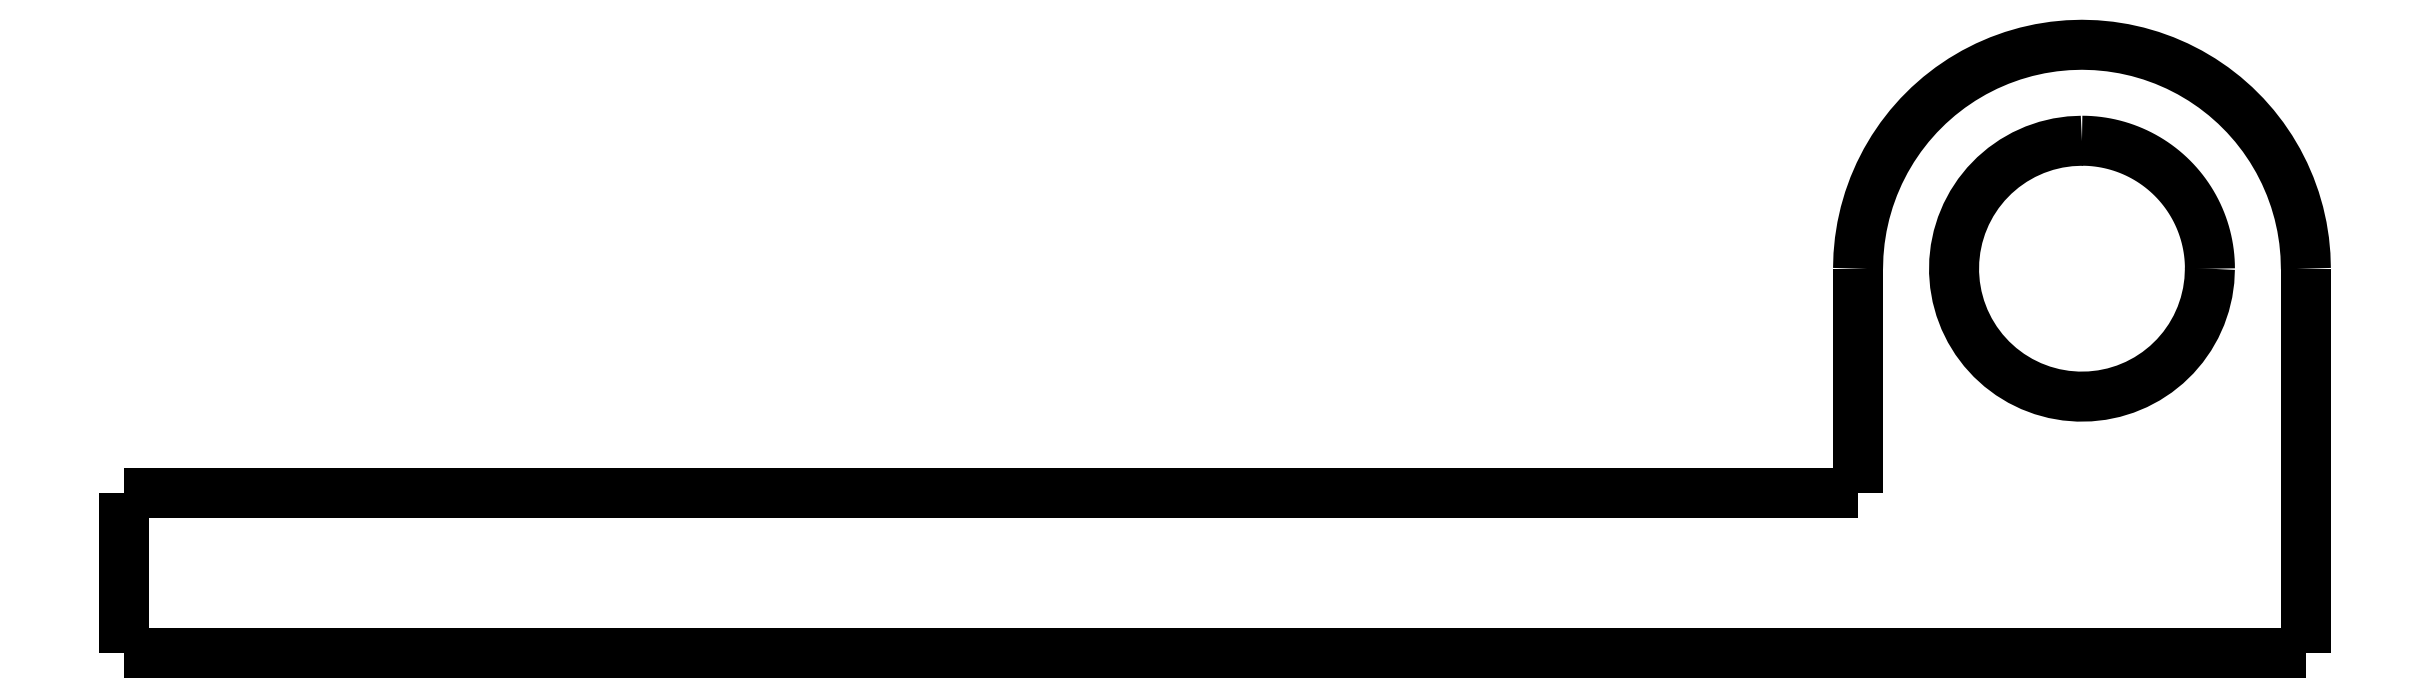
<metadata>
{"format":"dxf","ext":"dxf","renderer":"ezdxf+matplotlib","layout":"modelspace","background":"white","min_lineweight":24,"dpi":150}
</metadata>
<code>
0
SECTION
2
ENTITIES
0
LWPOLYLINE
8
0
90
51
70
0
10
21.6
20
12
10
21.6
20
11.76
10
21.6
20
11.52
10
21.6
20
11.28
10
21.6
20
11.04
10
21.6
20
10.8
10
21.6
20
10.56
10
21.6
20
10.32
10
21.6
20
10.08
10
21.6
20
9.84
10
21.6
20
9.6
10
21.6
20
9.36
10
21.6
20
9.12
10
21.6
20
8.88
10
21.6
20
8.64
10
21.6
20
8.4
10
21.6
20
8.16
10
21.6
20
7.92
10
21.6
20
7.68
10
21.6
20
7.44
10
21.6
20
7.2
10
21.6
20
6.96
10
21.6
20
6.72
10
21.6
20
6.48
10
21.6
20
6.24
10
21.6
20
6
10
21.6
20
5.76
10
21.6
20
5.52
10
21.6
20
5.28
10
21.6
20
5.04
10
21.6
20
4.8
10
21.6
20
4.56
10
21.6
20
4.32
10
21.6
20
4.08
10
21.6
20
3.84
10
21.6
20
3.6
10
21.6
20
3.36
10
21.6
20
3.12
10
21.6
20
2.88
10
21.6
20
2.64
10
21.6
20
2.4
10
21.6
20
2.16
10
21.6
20
1.92
10
21.6
20
1.68
10
21.6
20
1.44
10
21.6
20
1.2
10
21.6
20
0.96
10
21.6
20
0.72
10
21.6
20
0.48
10
21.6
20
0.24
10
21.6
20
0
0
LWPOLYLINE
8
0
90
51
70
0
10
7.6
20
5
10
7.6
20
5.14
10
7.6
20
5.28
10
7.6
20
5.42
10
7.6
20
5.56
10
7.6
20
5.7
10
7.6
20
5.84
10
7.6
20
5.98
10
7.6
20
6.12
10
7.6
20
6.26
10
7.6
20
6.4
10
7.6
20
6.54
10
7.6
20
6.68
10
7.6
20
6.82
10
7.6
20
6.96
10
7.6
20
7.1
10
7.6
20
7.24
10
7.6
20
7.38
10
7.6
20
7.52
10
7.6
20
7.66
10
7.6
20
7.8
10
7.6
20
7.94
10
7.6
20
8.08
10
7.6
20
8.22
10
7.6
20
8.36
10
7.6
20
8.5
10
7.6
20
8.64
10
7.6
20
8.78
10
7.6
20
8.92
10
7.6
20
9.06
10
7.6
20
9.2
10
7.6
20
9.34
10
7.6
20
9.48
10
7.6
20
9.62
10
7.6
20
9.76
10
7.6
20
9.9
10
7.6
20
10.04
10
7.6
20
10.18
10
7.6
20
10.32
10
7.6
20
10.46
10
7.6
20
10.6
10
7.6
20
10.74
10
7.6
20
10.88
10
7.6
20
11.02
10
7.6
20
11.16
10
7.6
20
11.3
10
7.6
20
11.44
10
7.6
20
11.58
10
7.6
20
11.72
10
7.6
20
11.86
10
7.6
20
12
0
LWPOLYLINE
8
0
90
51
70
0
10
7.6
20
12
10
7.614
20
12.44
10
7.655
20
12.88
10
7.724
20
13.31
10
7.82
20
13.74
10
7.943
20
14.16
10
8.092
20
14.58
10
8.266
20
14.98
10
8.466
20
15.37
10
8.69
20
15.75
10
8.937
20
16.11
10
9.206
20
16.46
10
9.497
20
16.79
10
9.808
20
17.1
10
10.14
20
17.39
10
10.49
20
17.66
10
10.85
20
17.91
10
11.23
20
18.13
10
11.62
20
18.33
10
12.02
20
18.51
10
12.44
20
18.66
10
12.86
20
18.78
10
13.29
20
18.88
10
13.72
20
18.94
10
14.16
20
18.99
10
14.6
20
19
10
15.04
20
18.99
10
15.48
20
18.94
10
15.91
20
18.88
10
16.34
20
18.78
10
16.76
20
18.66
10
17.18
20
18.51
10
17.58
20
18.33
10
17.97
20
18.13
10
18.35
20
17.91
10
18.71
20
17.66
10
19.06
20
17.39
10
19.39
20
17.1
10
19.7
20
16.79
10
19.99
20
16.46
10
20.26
20
16.11
10
20.51
20
15.75
10
20.73
20
15.37
10
20.93
20
14.98
10
21.11
20
14.58
10
21.26
20
14.16
10
21.38
20
13.74
10
21.48
20
13.31
10
21.54
20
12.88
10
21.59
20
12.44
10
21.6
20
12
0
LWPOLYLINE
8
0
90
51
70
0
10
21.6
20
1.535e-15
10
20.24
20
1.438e-15
10
18.87
20
1.341e-15
10
17.51
20
1.244e-15
10
16.14
20
1.147e-15
10
14.78
20
1.05e-15
10
13.42
20
9.533e-16
10
12.05
20
8.563e-16
10
10.69
20
7.594e-16
10
9.324
20
6.625e-16
10
7.96
20
5.656e-16
10
6.596
20
4.687e-16
10
5.232
20
3.718e-16
10
3.868
20
2.748e-16
10
2.504
20
1.779e-16
10
1.14
20
8.1e-17
10
-0.224
20
-1.592e-17
10
-1.588
20
-1.128e-16
10
-2.952
20
-2.098e-16
10
-4.316
20
-3.067e-16
10
-5.68
20
-4.036e-16
10
-7.044
20
-5.005e-16
10
-8.408
20
-5.974e-16
10
-9.772
20
-6.943e-16
10
-11.14
20
-7.913e-16
10
-12.5
20
-8.882e-16
10
-13.86
20
-9.851e-16
10
-15.23
20
-1.082e-15
10
-16.59
20
-1.179e-15
10
-17.96
20
-1.276e-15
10
-19.32
20
-1.373e-15
10
-20.68
20
-1.47e-15
10
-22.05
20
-1.567e-15
10
-23.41
20
-1.664e-15
10
-24.78
20
-1.76e-15
10
-26.14
20
-1.857e-15
10
-27.5
20
-1.954e-15
10
-28.87
20
-2.051e-15
10
-30.23
20
-2.148e-15
10
-31.6
20
-2.245e-15
10
-32.96
20
-2.342e-15
10
-34.32
20
-2.439e-15
10
-35.69
20
-2.536e-15
10
-37.05
20
-2.633e-15
10
-38.42
20
-2.73e-15
10
-39.78
20
-2.827e-15
10
-41.14
20
-2.923e-15
10
-42.51
20
-3.02e-15
10
-43.87
20
-3.117e-15
10
-45.24
20
-3.214e-15
10
-46.6
20
-3.311e-15
0
LWPOLYLINE
8
0
90
51
70
0
10
18.6
20
12
10
18.58
20
11.62
10
18.53
20
11.25
10
18.44
20
10.88
10
18.32
20
10.53
10
18.16
20
10.18
10
17.98
20
9.857
10
17.76
20
9.548
10
17.52
20
9.262
10
17.25
20
9
10
16.95
20
8.764
10
16.64
20
8.557
10
16.3
20
8.381
10
15.95
20
8.236
10
15.59
20
8.126
10
15.23
20
8.049
10
14.85
20
8.008
10
14.47
20
8.002
10
14.1
20
8.032
10
13.73
20
8.096
10
13.36
20
8.196
10
13.01
20
8.329
10
12.67
20
8.495
10
12.35
20
8.692
10
12.05
20
8.918
10
11.77
20
9.172
10
11.52
20
9.45
10
11.29
20
9.752
10
11.09
20
10.07
10
10.93
20
10.41
10
10.8
20
10.76
10
10.7
20
11.13
10
10.63
20
11.5
10
10.6
20
11.87
10
10.61
20
12.25
10
10.65
20
12.63
10
10.73
20
12.99
10
10.84
20
13.35
10
10.98
20
13.7
10
11.16
20
14.04
10
11.36
20
14.35
10
11.6
20
14.65
10
11.86
20
14.92
10
12.15
20
15.16
10
12.46
20
15.38
10
12.78
20
15.56
10
13.13
20
15.72
10
13.48
20
15.84
10
13.85
20
15.93
10
14.22
20
15.98
10
14.6
20
16
0
LWPOLYLINE
8
0
90
51
70
0
10
14.6
20
16
10
14.73
20
16
10
14.85
20
15.99
10
14.98
20
15.98
10
15.1
20
15.97
10
15.23
20
15.95
10
15.35
20
15.93
10
15.47
20
15.9
10
15.59
20
15.87
10
15.72
20
15.84
10
15.84
20
15.8
10
15.95
20
15.76
10
16.07
20
15.72
10
16.19
20
15.67
10
16.3
20
15.62
10
16.42
20
15.56
10
16.53
20
15.51
10
16.64
20
15.44
10
16.74
20
15.38
10
16.85
20
15.31
10
16.95
20
15.24
10
17.05
20
15.16
10
17.15
20
15.08
10
17.25
20
15
10
17.34
20
14.92
10
17.43
20
14.83
10
17.52
20
14.74
10
17.6
20
14.65
10
17.68
20
14.55
10
17.76
20
14.45
10
17.84
20
14.35
10
17.91
20
14.25
10
17.98
20
14.14
10
18.04
20
14.04
10
18.11
20
13.93
10
18.16
20
13.82
10
18.22
20
13.7
10
18.27
20
13.59
10
18.32
20
13.47
10
18.36
20
13.35
10
18.4
20
13.24
10
18.44
20
13.12
10
18.47
20
12.99
10
18.5
20
12.87
10
18.53
20
12.75
10
18.55
20
12.63
10
18.57
20
12.5
10
18.58
20
12.38
10
18.59
20
12.25
10
18.6
20
12.13
10
18.6
20
12
0
LWPOLYLINE
8
0
90
51
70
0
10
-46.6
20
-3.311e-15
10
-46.6
20
0.1
10
-46.6
20
0.2
10
-46.6
20
0.3
10
-46.6
20
0.4
10
-46.6
20
0.5
10
-46.6
20
0.6
10
-46.6
20
0.7
10
-46.6
20
0.8
10
-46.6
20
0.9
10
-46.6
20
1
10
-46.6
20
1.1
10
-46.6
20
1.2
10
-46.6
20
1.3
10
-46.6
20
1.4
10
-46.6
20
1.5
10
-46.6
20
1.6
10
-46.6
20
1.7
10
-46.6
20
1.8
10
-46.6
20
1.9
10
-46.6
20
2
10
-46.6
20
2.1
10
-46.6
20
2.2
10
-46.6
20
2.3
10
-46.6
20
2.4
10
-46.6
20
2.5
10
-46.6
20
2.6
10
-46.6
20
2.7
10
-46.6
20
2.8
10
-46.6
20
2.9
10
-46.6
20
3
10
-46.6
20
3.1
10
-46.6
20
3.2
10
-46.6
20
3.3
10
-46.6
20
3.4
10
-46.6
20
3.5
10
-46.6
20
3.6
10
-46.6
20
3.7
10
-46.6
20
3.8
10
-46.6
20
3.9
10
-46.6
20
4
10
-46.6
20
4.1
10
-46.6
20
4.2
10
-46.6
20
4.3
10
-46.6
20
4.4
10
-46.6
20
4.5
10
-46.6
20
4.6
10
-46.6
20
4.7
10
-46.6
20
4.8
10
-46.6
20
4.9
10
-46.6
20
5
0
LWPOLYLINE
8
0
90
51
70
0
10
-20
20
5
10
-19.45
20
5
10
-18.9
20
5
10
-18.34
20
5
10
-17.79
20
5
10
-17.24
20
5
10
-16.69
20
5
10
-16.14
20
5
10
-15.58
20
5
10
-15.03
20
5
10
-14.48
20
5
10
-13.93
20
5
10
-13.38
20
5
10
-12.82
20
5
10
-12.27
20
5
10
-11.72
20
5
10
-11.17
20
5
10
-10.62
20
5
10
-10.06
20
5
10
-9.512
20
5
10
-8.96
20
5
10
-8.408
20
5
10
-7.856
20
5
10
-7.304
20
5
10
-6.752
20
5
10
-6.2
20
5
10
-5.648
20
5
10
-5.096
20
5
10
-4.544
20
5
10
-3.992
20
5
10
-3.44
20
5
10
-2.888
20
5
10
-2.336
20
5
10
-1.784
20
5
10
-1.232
20
5
10
-0.68
20
5
10
-0.128
20
5
10
0.424
20
5
10
0.976
20
5
10
1.528
20
5
10
2.08
20
5
10
2.632
20
5
10
3.184
20
5
10
3.736
20
5
10
4.288
20
5
10
4.84
20
5
10
5.392
20
5
10
5.944
20
5
10
6.496
20
5
10
7.048
20
5
10
7.6
20
5
0
LWPOLYLINE
8
0
90
51
70
0
10
-46.6
20
5
10
-45.52
20
5
10
-44.43
20
5
10
-43.35
20
5
10
-42.26
20
5
10
-41.18
20
5
10
-40.1
20
5
10
-39.01
20
5
10
-37.93
20
5
10
-36.84
20
5
10
-35.76
20
5
10
-34.68
20
5
10
-33.59
20
5
10
-32.51
20
5
10
-31.42
20
5
10
-30.34
20
5
10
-29.26
20
5
10
-28.17
20
5
10
-27.09
20
5
10
-26
20
5
10
-24.92
20
5
10
-23.84
20
5
10
-22.75
20
5
10
-21.67
20
5
10
-20.58
20
5
10
-19.5
20
5
10
-18.42
20
5
10
-17.33
20
5
10
-16.25
20
5
10
-15.16
20
5
10
-14.08
20
5
10
-13
20
5
10
-11.91
20
5
10
-10.83
20
5
10
-9.744
20
5
10
-8.66
20
5
10
-7.576
20
5
10
-6.492
20
5
10
-5.408
20
5
10
-4.324
20
5
10
-3.24
20
5
10
-2.156
20
5
10
-1.072
20
5
10
0.012
20
5
10
1.096
20
5
10
2.18
20
5
10
3.264
20
5
10
4.348
20
5
10
5.432
20
5
10
6.516
20
5
10
7.6
20
5
0
LWPOLYLINE
8
0
90
51
70
0
10
7.6
20
5
10
7.6
20
5.14
10
7.6
20
5.28
10
7.6
20
5.42
10
7.6
20
5.56
10
7.6
20
5.7
10
7.6
20
5.84
10
7.6
20
5.98
10
7.6
20
6.12
10
7.6
20
6.26
10
7.6
20
6.4
10
7.6
20
6.54
10
7.6
20
6.68
10
7.6
20
6.82
10
7.6
20
6.96
10
7.6
20
7.1
10
7.6
20
7.24
10
7.6
20
7.38
10
7.6
20
7.52
10
7.6
20
7.66
10
7.6
20
7.8
10
7.6
20
7.94
10
7.6
20
8.08
10
7.6
20
8.22
10
7.6
20
8.36
10
7.6
20
8.5
10
7.6
20
8.64
10
7.6
20
8.78
10
7.6
20
8.92
10
7.6
20
9.06
10
7.6
20
9.2
10
7.6
20
9.34
10
7.6
20
9.48
10
7.6
20
9.62
10
7.6
20
9.76
10
7.6
20
9.9
10
7.6
20
10.04
10
7.6
20
10.18
10
7.6
20
10.32
10
7.6
20
10.46
10
7.6
20
10.6
10
7.6
20
10.74
10
7.6
20
10.88
10
7.6
20
11.02
10
7.6
20
11.16
10
7.6
20
11.3
10
7.6
20
11.44
10
7.6
20
11.58
10
7.6
20
11.72
10
7.6
20
11.86
10
7.6
20
12
0
ENDSEC
0
EOF

</code>
